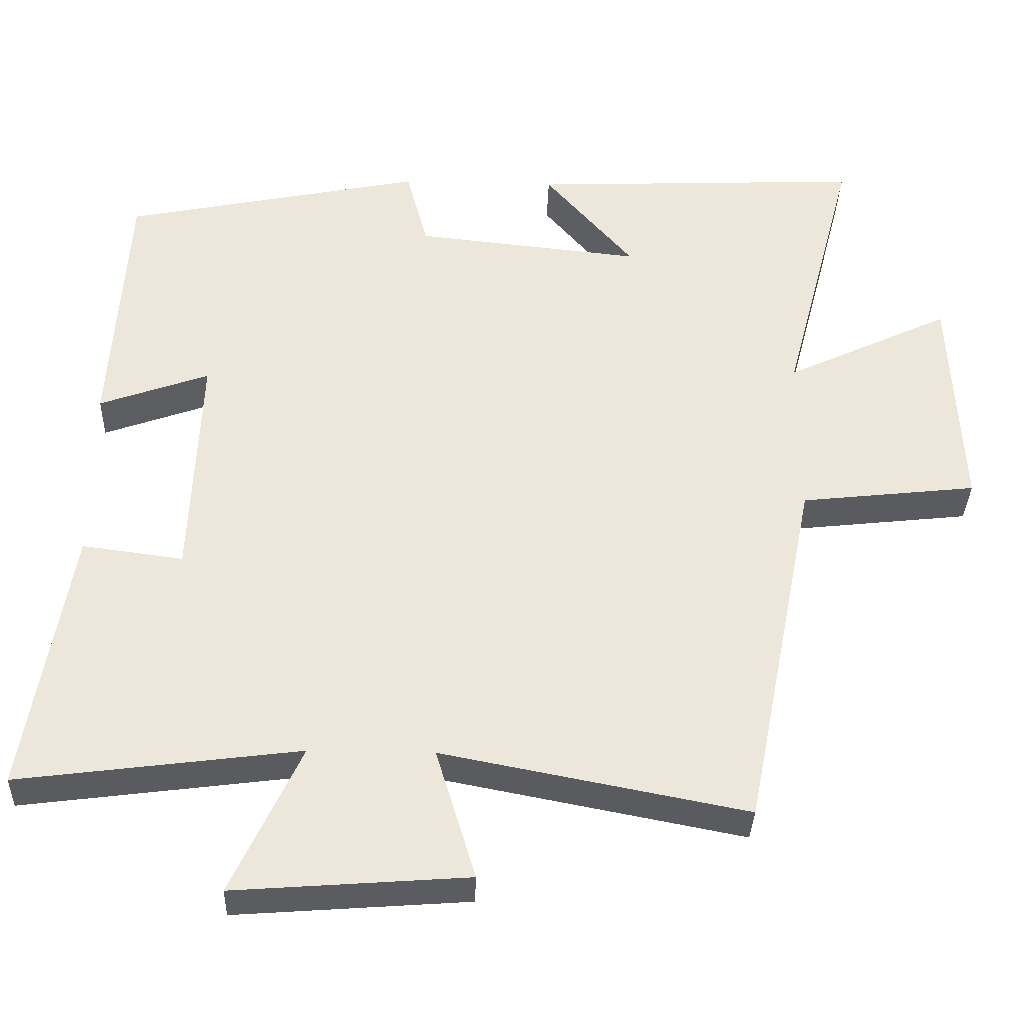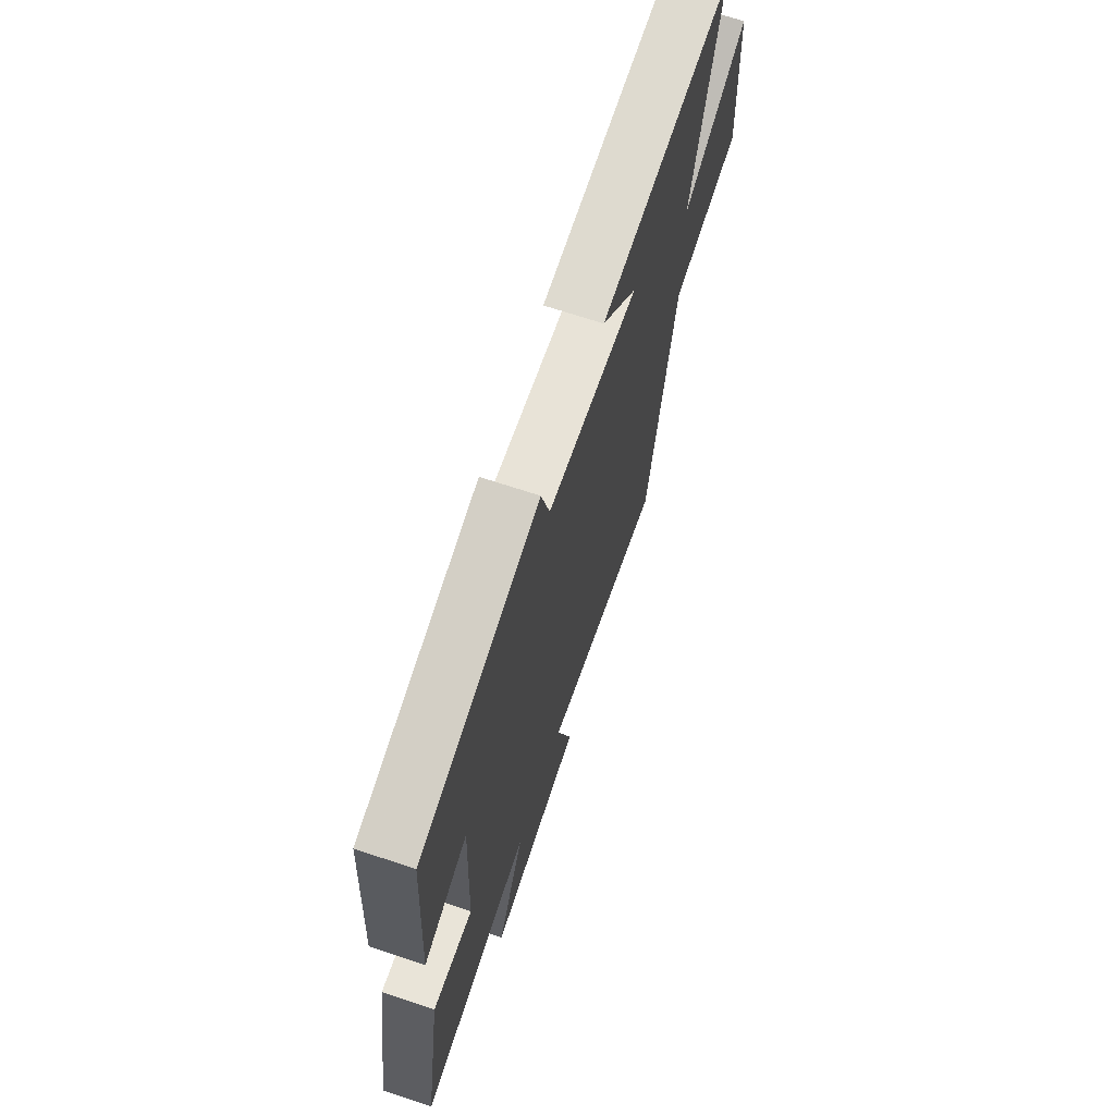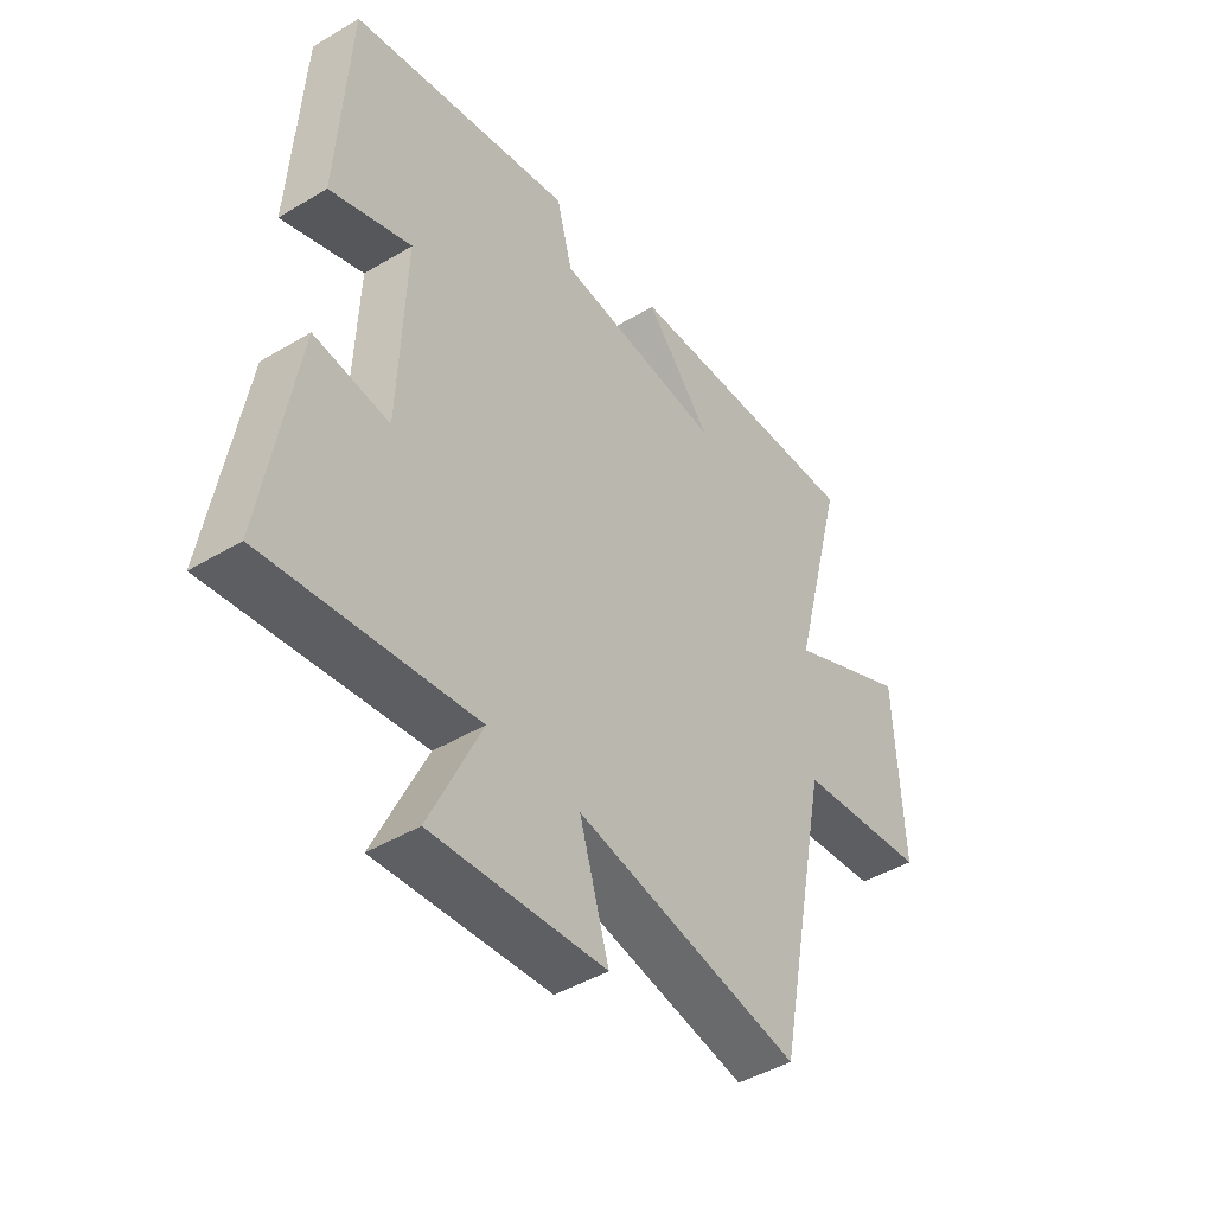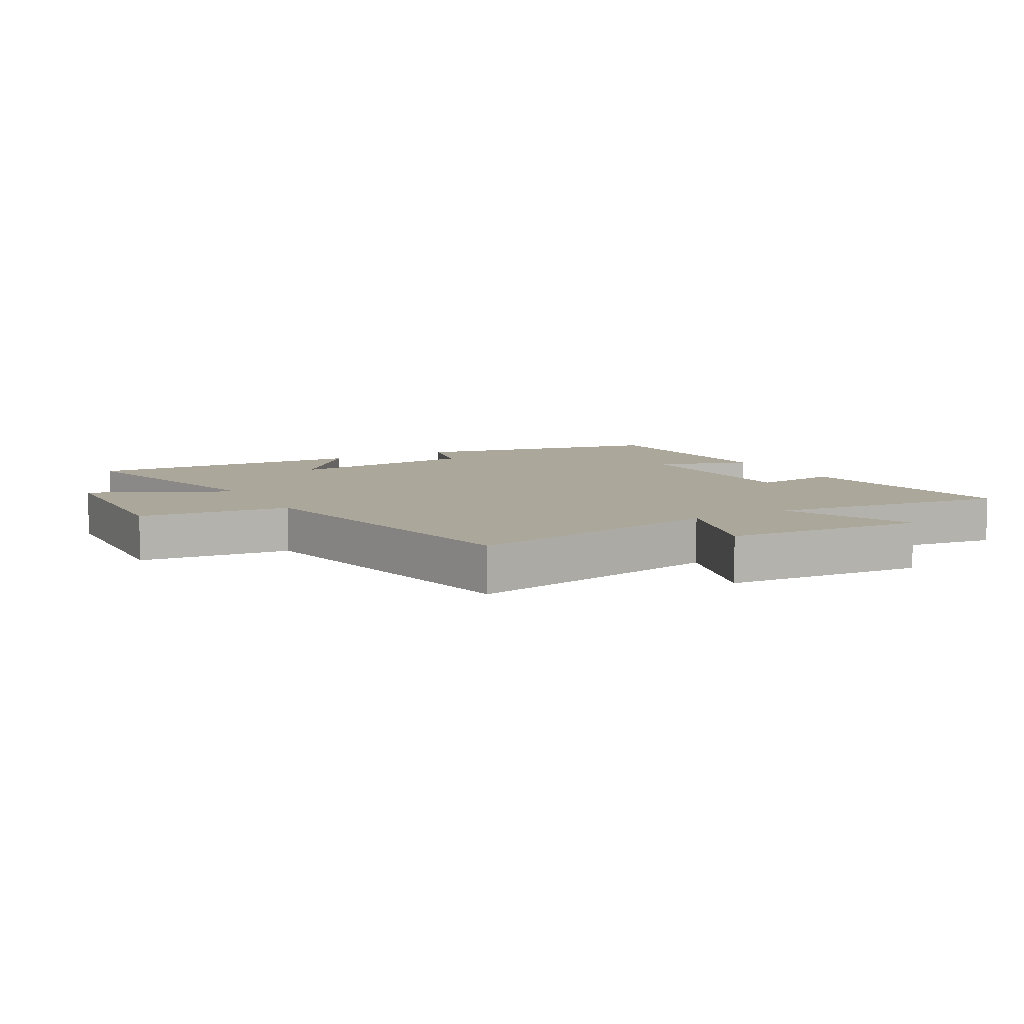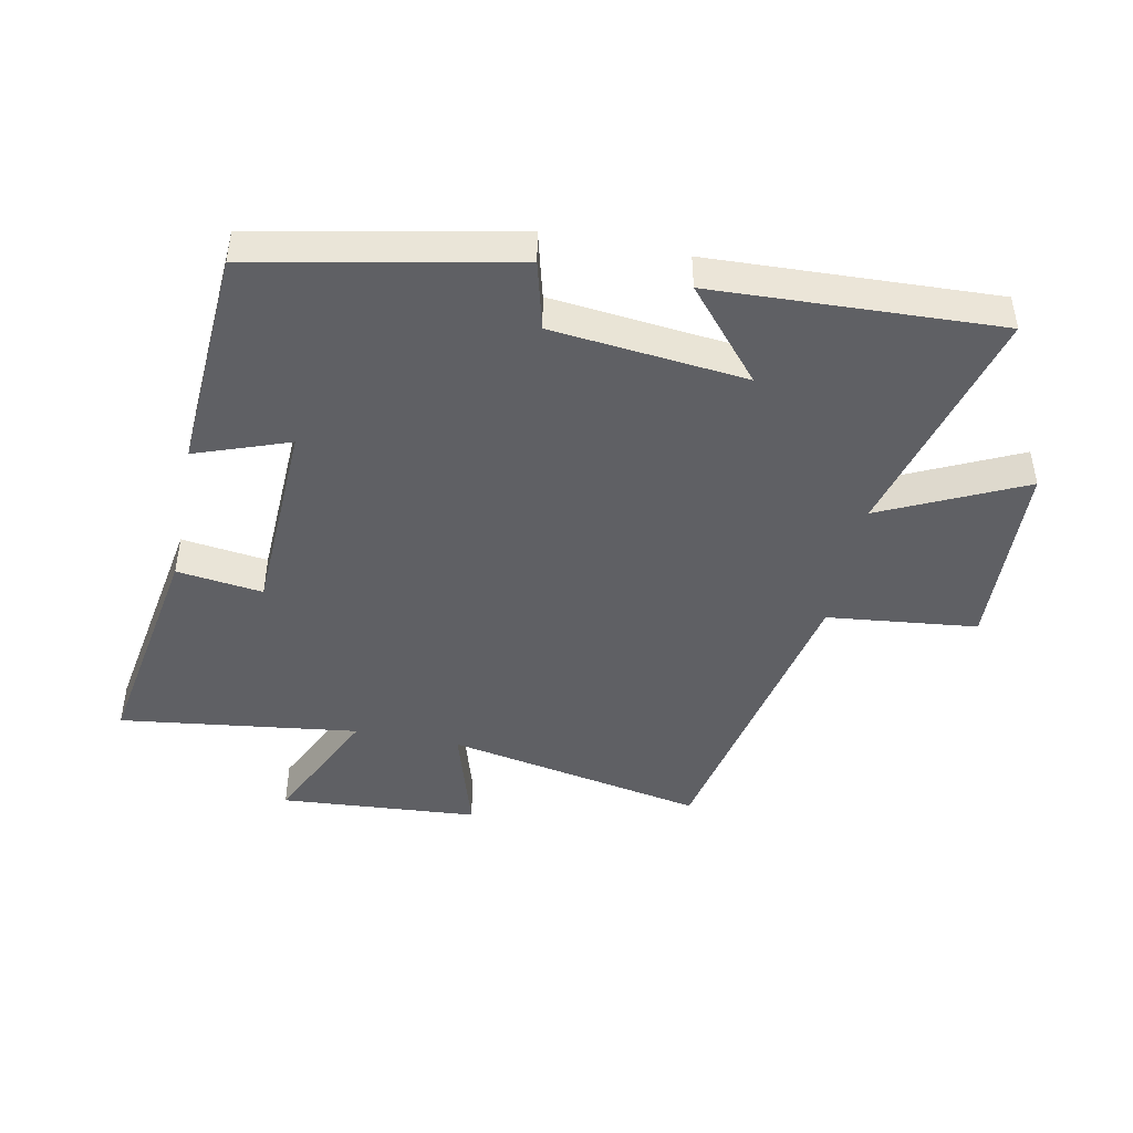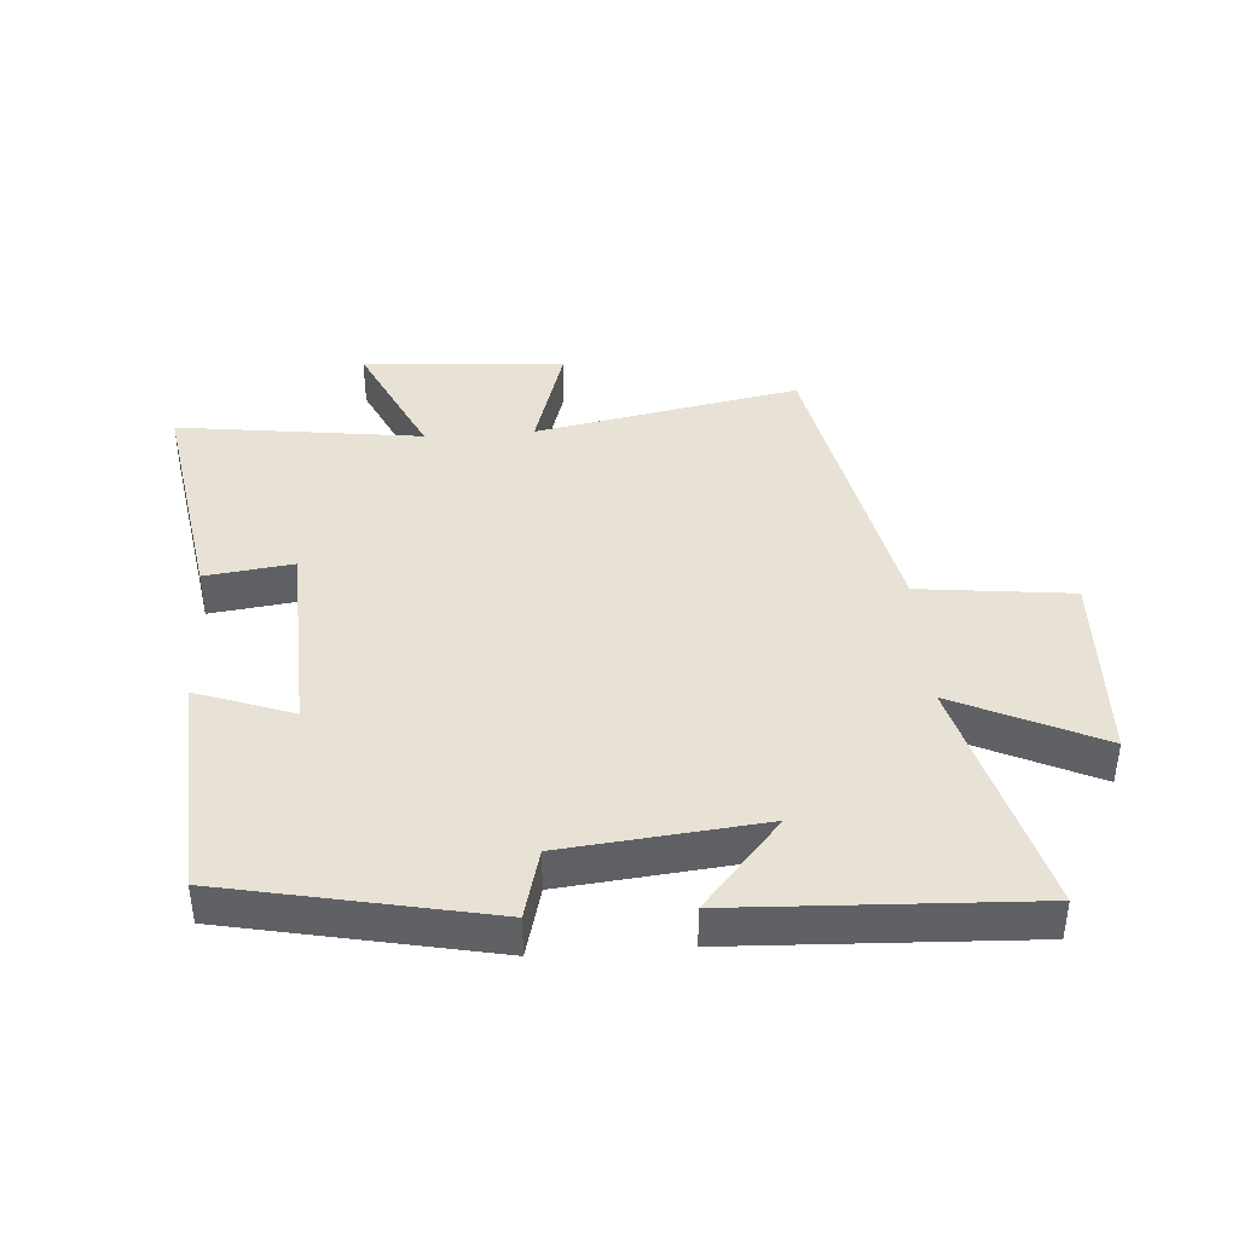
<metadata>
{"format":"obj","ext":"obj","renderer":"f3d","projection":"perspective","resolution":1024,"background":"white","views":[{"elev":-34.9,"azim":-1.9,"up":"+Z"},{"elev":68.4,"azim":-71.5,"up":"+Z"},{"elev":-44.7,"azim":-55.1,"up":"+Z"},{"elev":8.2,"azim":150.9,"up":"+Y"},{"elev":-45.0,"azim":-11.5,"up":"+Y"},{"elev":40.4,"azim":-4.1,"up":"+Y"}]}
</metadata>
<code>
v -0.56 0.07 -0.55
v -0.5 0.07 -0.186
v -0.363 0.07 -0.204
v -0.351 0.07 0.114
v -0.5 0.07 0.06
v -0.479 0.07 0.416
v -0.071 0.07 0.5
v -0.042 0.07 0.39
v 0.266 0.07 0.358
v 0.145 0.07 0.5
v 0.599 0.07 0.52
v 0.5 0.07 0.142
v 0.725 0.07 0.249
v 0.739 0.07 -0.059
v 0.5 0.07 -0.086
v 0.402 0.07 -0.58
v -0.011 0.07 -0.5
v 0.043 0.07 -0.678
v -0.273 0.07 -0.702
v -0.179 0.07 -0.5
v -0.56 0 -0.55
v -0.5 0 -0.186
v -0.363 0 -0.204
v -0.351 0 0.114
v -0.5 0 0.06
v -0.479 0 0.416
v -0.071 0 0.5
v -0.042 0 0.39
v 0.266 0 0.358
v 0.145 0 0.5
v 0.599 0 0.52
v 0.5 0 0.142
v 0.725 0 0.249
v 0.739 0 -0.059
v 0.5 0 -0.086
v 0.402 0 -0.58
v -0.011 0 -0.5
v 0.043 0 -0.678
v -0.273 0 -0.702
v -0.179 0 -0.5
f 17 18 19 20
f 15 16 17
f 15 17 20
f 12 13 14 15
f 12 15 20 1
f 9 10 11 12
f 8 9 12
f 5 6 7 8
f 4 5 8
f 3 4 8 12
f 1 2 3
f 1 3 12
f 40 39 38 37
f 37 36 35
f 40 37 35
f 35 34 33 32
f 21 40 35 32
f 32 31 30 29
f 32 29 28
f 28 27 26 25
f 28 25 24
f 32 28 24 23
f 23 22 21
f 32 23 21
f 1 21 22 2
f 2 22 23 3
f 3 23 24 4
f 4 24 25 5
f 5 25 26 6
f 6 26 27 7
f 7 27 28 8
f 8 28 29 9
f 9 29 30 10
f 10 30 31 11
f 11 31 32 12
f 12 32 33 13
f 13 33 34 14
f 14 34 35 15
f 15 35 36 16
f 16 36 37 17
f 17 37 38 18
f 18 38 39 19
f 19 39 40 20
f 20 40 21 1

</code>
